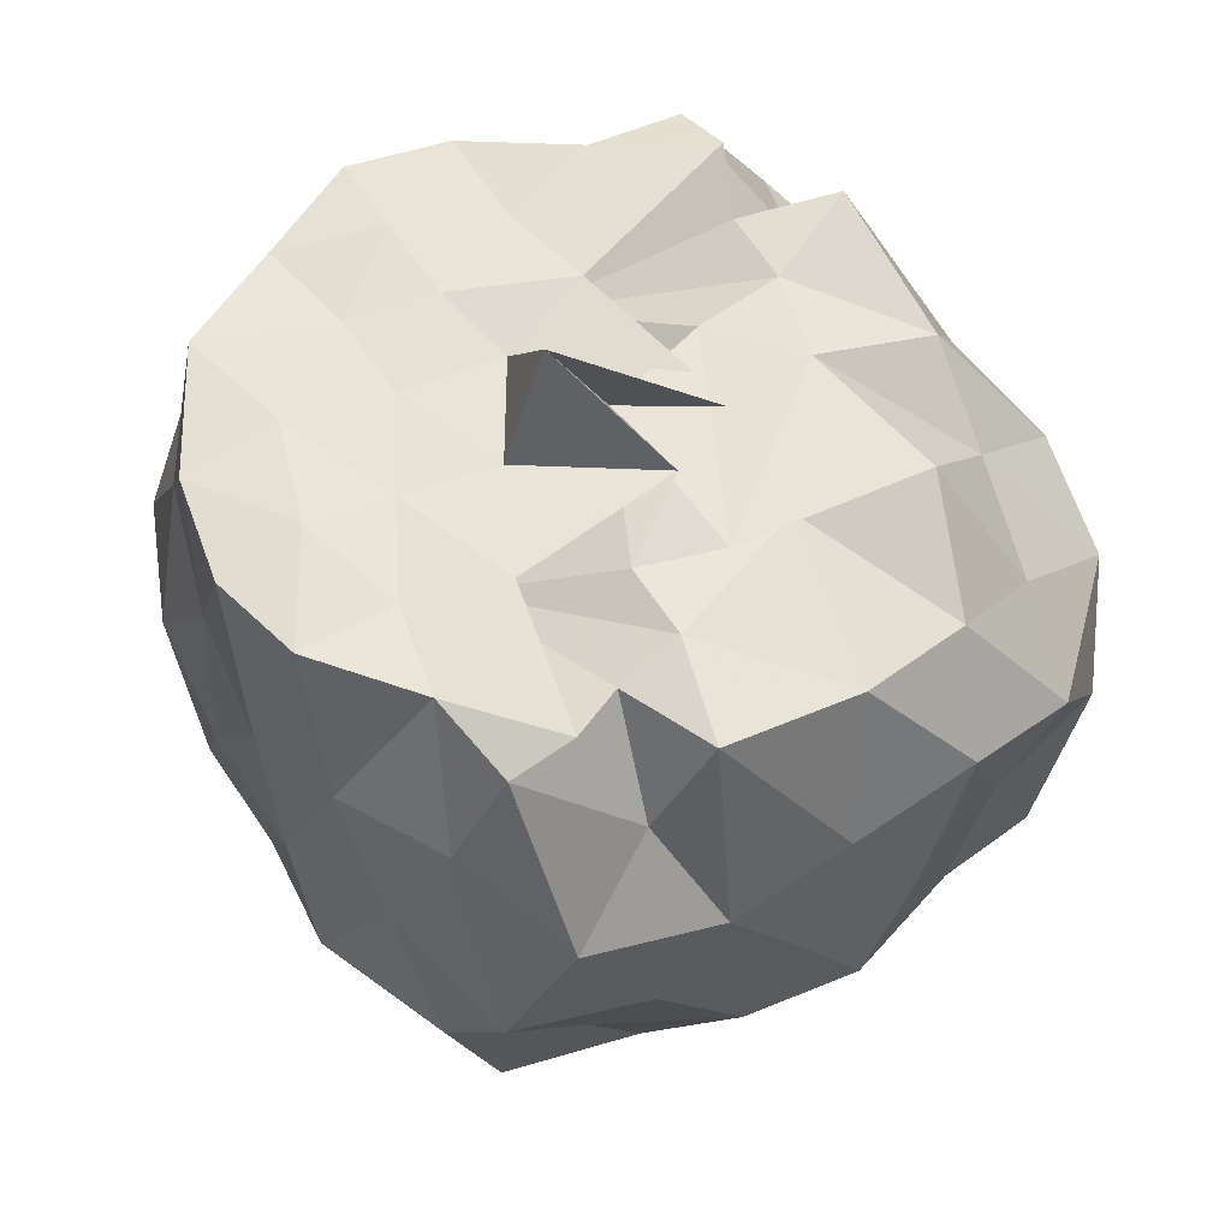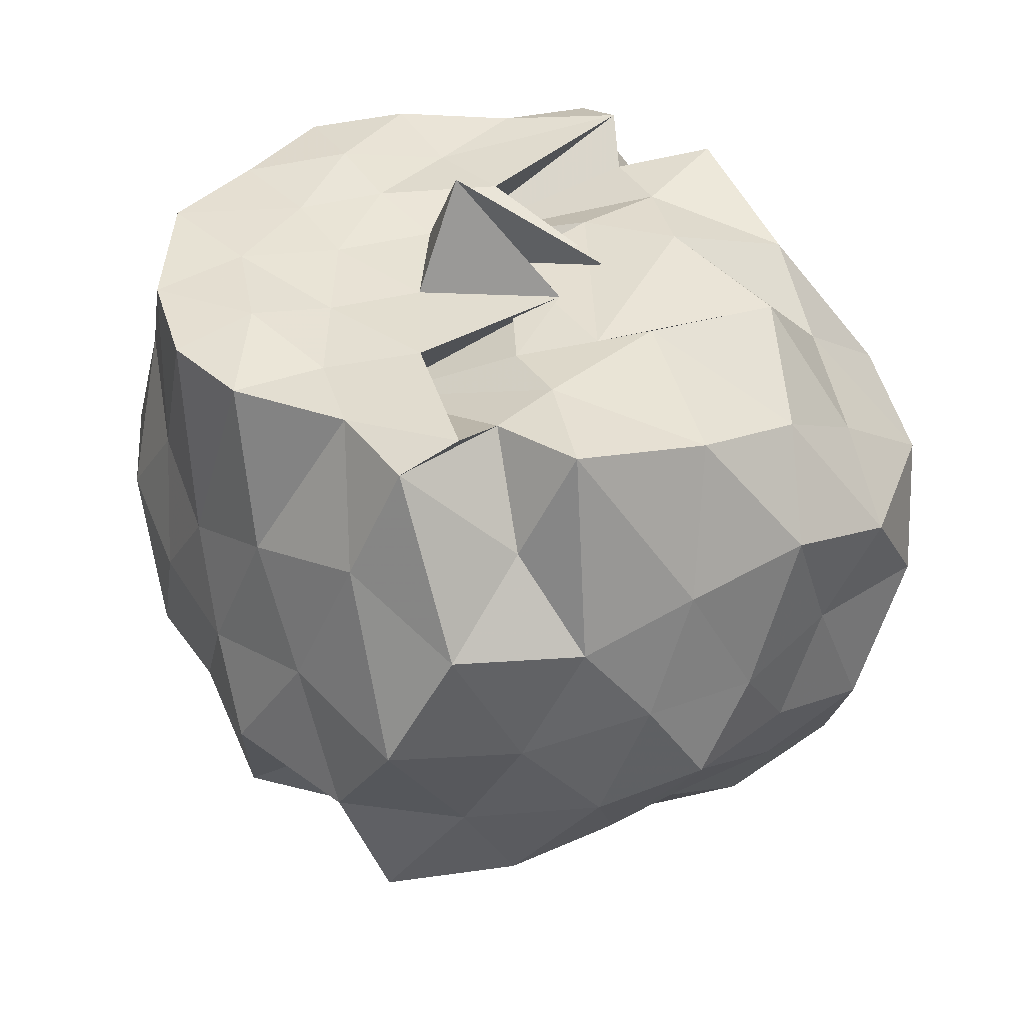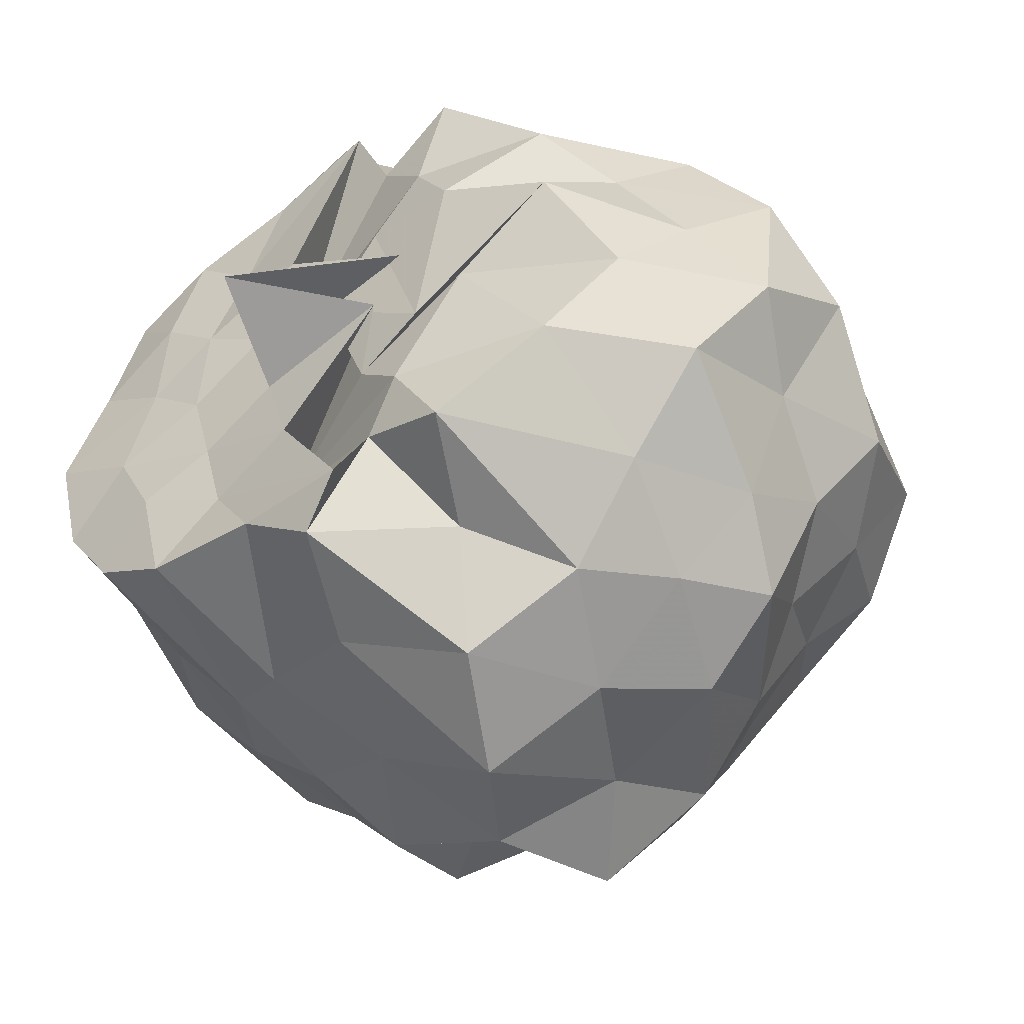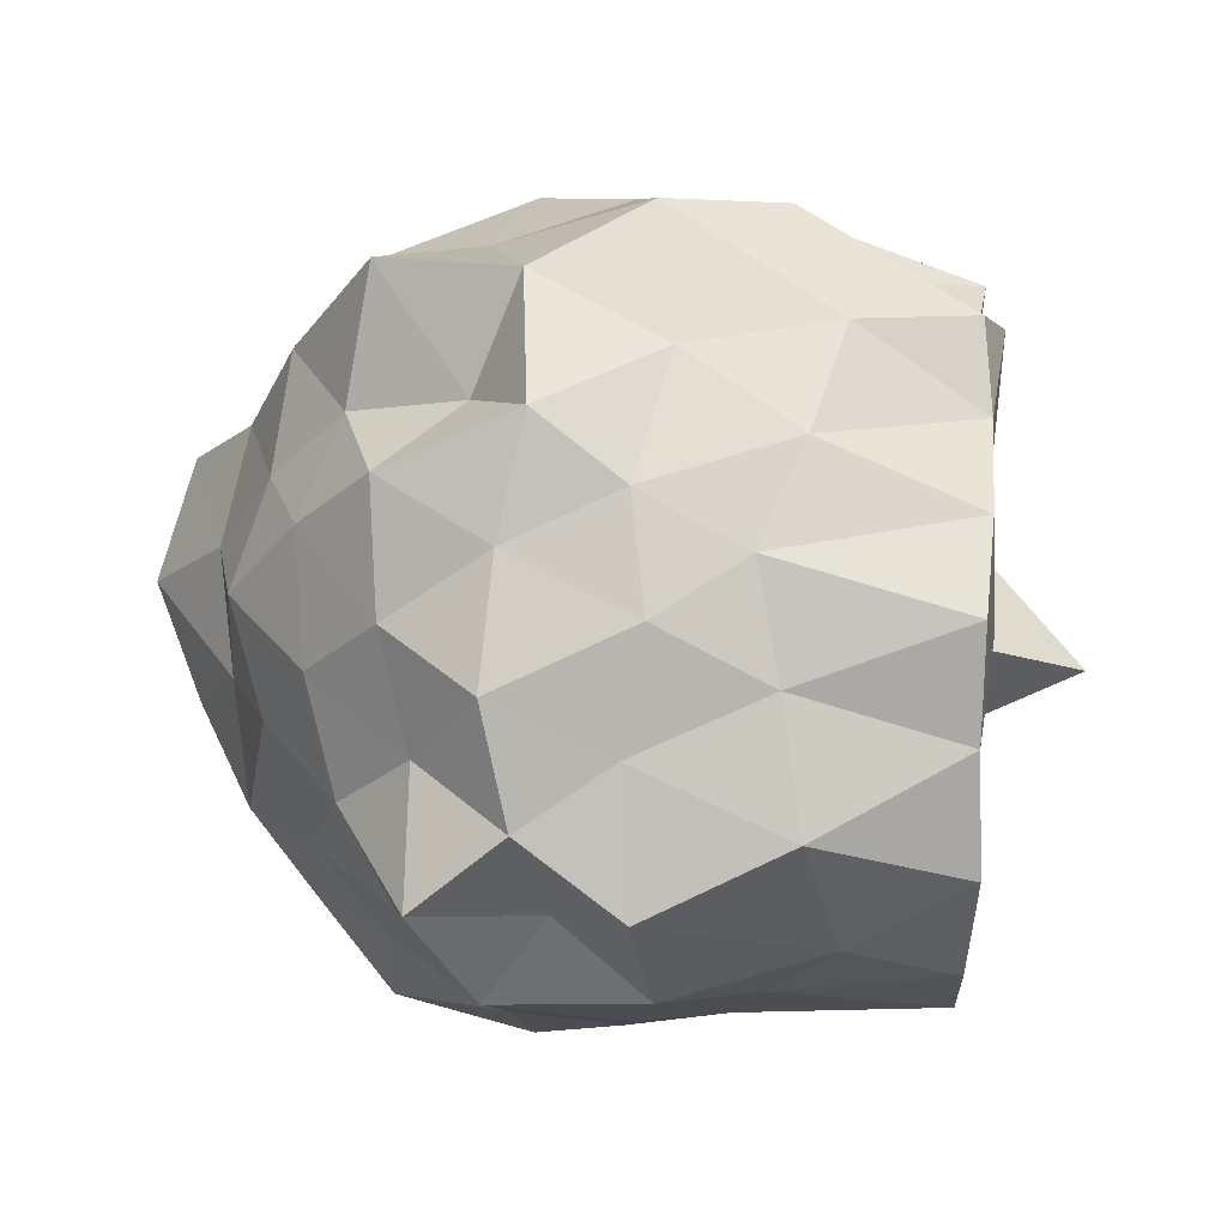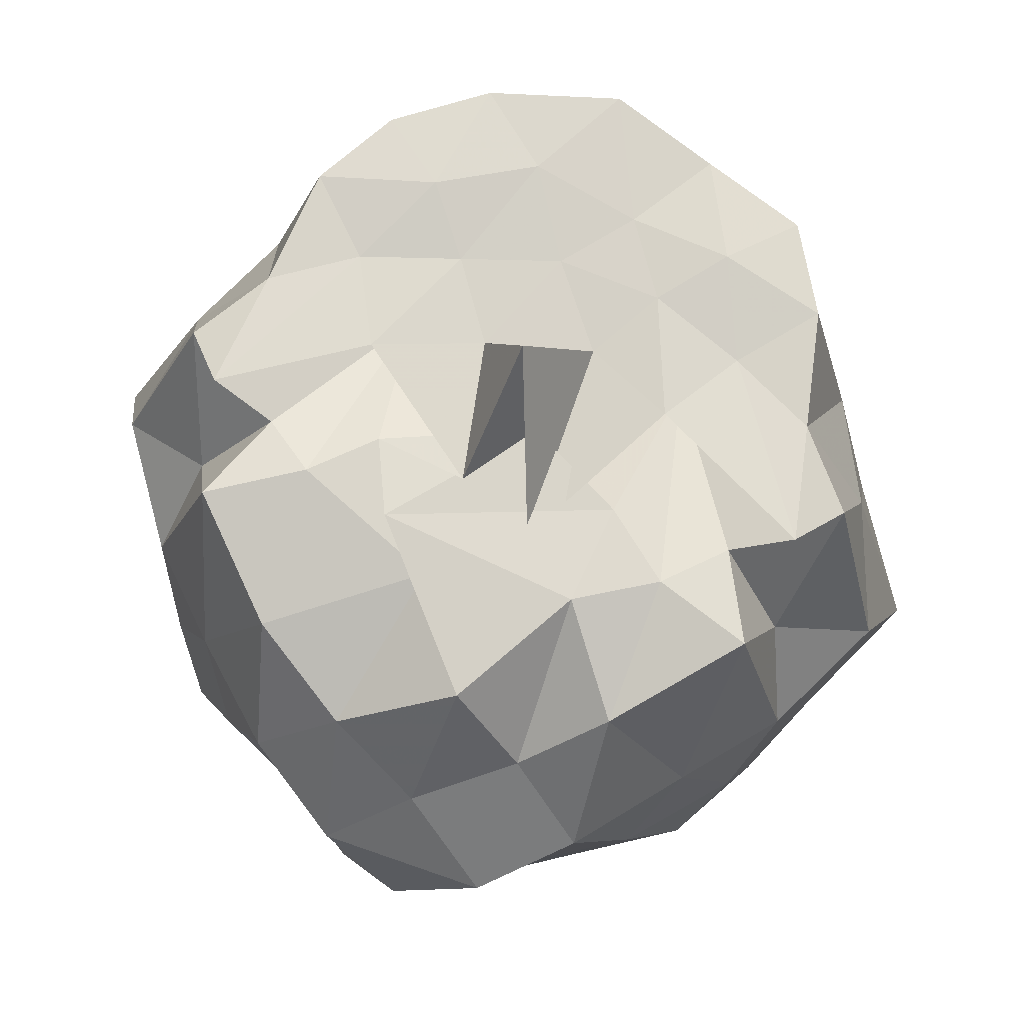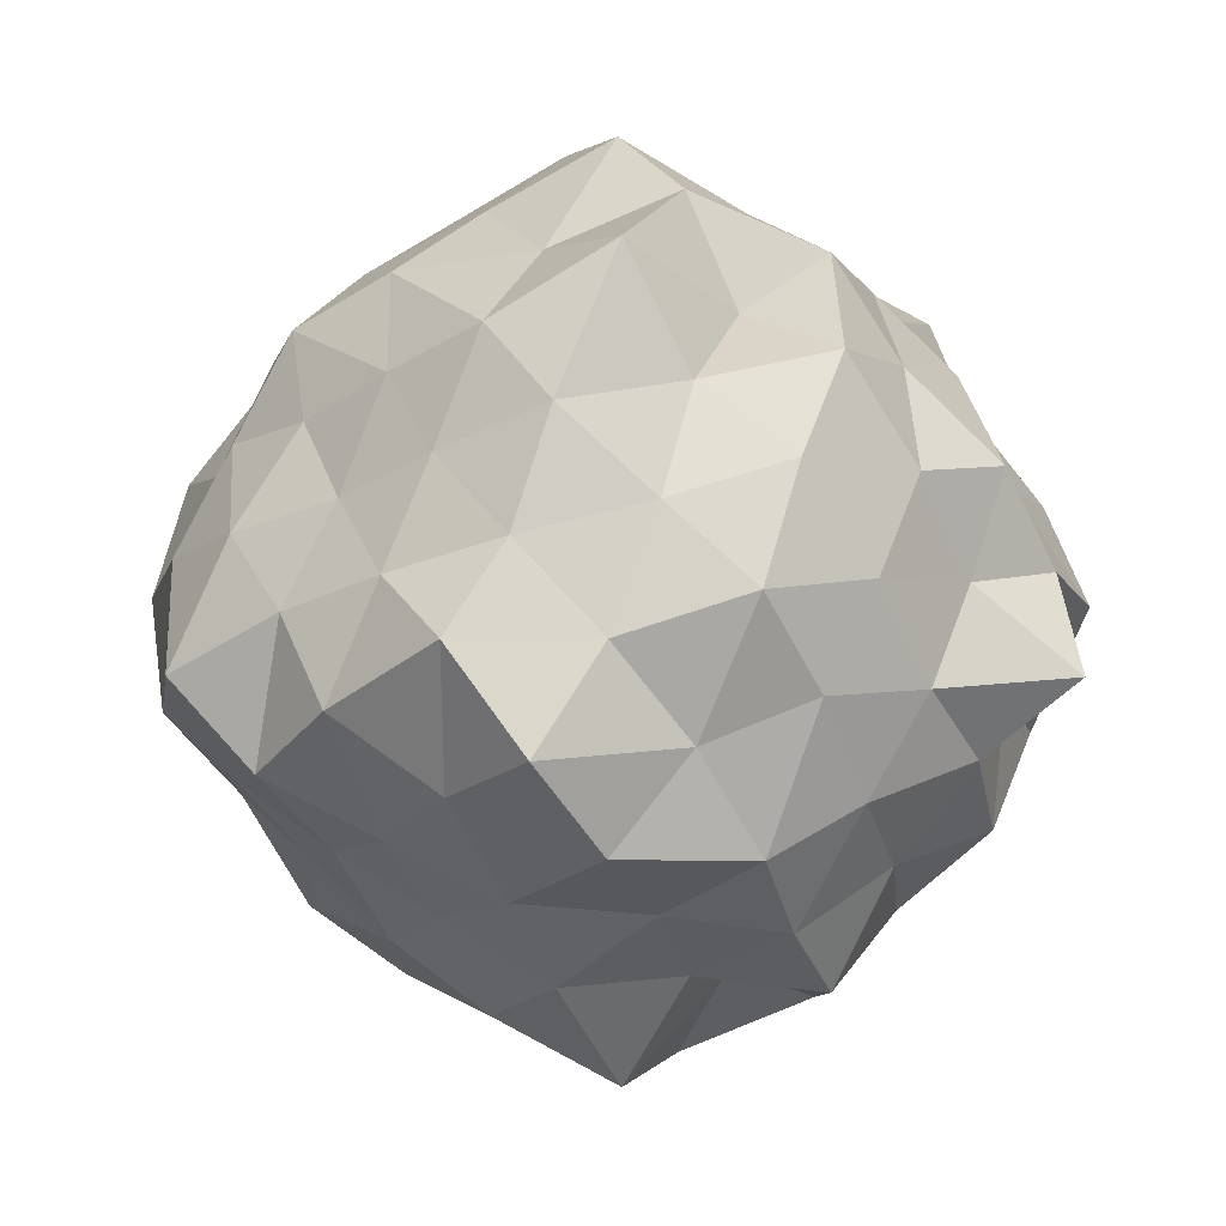
<metadata>
{"format":"obj","ext":"obj","renderer":"f3d","projection":"perspective","resolution":1024,"background":"white","views":[{"elev":61.1,"azim":12.3,"up":"+Z"},{"elev":40.6,"azim":16.1,"up":"+Z"},{"elev":-50.5,"azim":35.4,"up":"+Y"},{"elev":35.8,"azim":-86.8,"up":"+Y"},{"elev":76.0,"azim":106.1,"up":"+Z"},{"elev":15.5,"azim":-175.5,"up":"+Y"}]}
</metadata>
<code>
v -1.64 -0.03052 1.258
v -1.412 -0.02587 -0.9411
v -0.575 -0.01814 0.6711
v -0.7236 0.2208 0.7669
v -0.8667 0.4163 0.908
v -1.131 0.687 0.9993
v -1.256 0.7595 0.7172
v -1.53 0.8423 0.9694
v -1.715 0.6956 0.991
v -2.015 0.6482 0.9837
v -2.238 0.5364 0.9686
v -2.339 0.2764 0.9679
v -2.442 0.002394 0.9839
v -2.369 -0.3279 0.9713
v -2.226 -0.5535 0.9697
v -2.021 -0.6854 0.9809
v -1.715 -0.7284 0.9893
v -1.528 -0.8715 0.9697
v -1.256 -0.7918 0.7173
v -1.13 -0.7182 0.9908
v -0.8629 -0.486 0.9119
v -0.6901 -0.2429 0.8298
v -0.4218 0.1994 0.4759
v -0.5901 0.4116 0.593
v -0.8363 0.6357 0.5632
v -1.062 0.8402 0.4934
v -1.35 1.008 0.5491
v -1.65 0.8957 0.6743
v -1.934 0.781 0.5931
v -2.156 0.6289 0.4891
v -2.326 0.402 0.5503
v -2.521 0.1517 0.6052
v -2.456 -0.1916 0.6971
v -2.341 -0.4197 0.5432
v -2.17 -0.6468 0.4674
v -1.939 -0.8073 0.587
v -1.645 -0.9321 0.6814
v -1.351 -1.041 0.547
v -1.06 -0.8705 0.4936
v -0.8361 -0.668 0.564
v -0.6103 -0.4462 0.6123
v -0.4386 -0.2136 0.52
v -0.5455 0.2827 0.2089
v -0.6774 0.5444 0.2846
v -0.9053 0.7647 0.2607
v -1.197 0.9242 0.1948
v -1.498 1.092 0.2533
v -1.799 0.9085 0.3046
v -2.09 0.7417 0.2265
v -2.291 0.5425 0.2683
v -2.426 0.2809 0.223
v -2.616 -0.003375 0.2534
v -2.491 -0.3328 0.3019
v -2.31 -0.5564 0.2294
v -2.085 -0.7786 0.22
v -1.798 -0.9395 0.3072
v -1.498 -1.124 0.2525
v -1.198 -0.9555 0.1965
v -0.9047 -0.7964 0.2651
v -0.6912 -0.5904 0.2431
v -0.554 -0.3232 0.2755
v -0.3737 -0.02601 0.2394
v -0.6372 0.4157 -0.02604
v -0.7713 0.6712 0.03692
v -1.012 0.821 -0.04045
v -1.365 0.8887 -0.1204
v -1.669 1.012 -0.02344
v -1.994 0.87 0.006439
v -2.161 0.6249 -0.05135
v -2.391 0.4078 -0.0719
v -2.518 0.1468 -0.001195
v -2.416 -0.1556 0.07357
v -2.391 -0.4471 -0.08734
v -2.174 -0.6648 -0.04878
v -1.988 -0.906 -0.003146
v -1.665 -1.047 -0.02776
v -1.365 -0.9231 -0.1239
v -1.015 -0.8598 -0.04585
v -0.7771 -0.7232 0.02583
v -0.6248 -0.4415 0.008135
v -0.4616 -0.2137 -0.07717
v -0.5096 0.1693 -0.1224
v -0.8319 0.5079 -0.1898
v -1.039 0.6454 -0.303
v -1.262 0.7796 -0.4087
v -1.556 0.96 -0.3649
v -1.797 0.7532 -0.133
v -2.03 0.7157 -0.3231
v -2.2 0.4462 -0.3005
v -2.317 0.1787 -0.2266
v -2.576 -0.03433 -0.2224
v -2.346 -0.2194 -0.27
v -2.164 -0.4599 -0.3067
v -2.029 -0.7597 -0.3303
v -1.789 -0.7852 -0.1333
v -1.557 -0.9916 -0.3658
v -1.261 -0.8118 -0.4014
v -1.023 -0.6713 -0.3128
v -0.8254 -0.5343 -0.1789
v -0.6712 -0.3019 -0.293
v -0.5533 -0.01548 -0.4322
v -0.6829 0.2783 -0.3113
v -0.8137 0.03935 0.9747
v -1.12 0.2453 0.9989
v -1.23 0.4457 0.9767
v -1.359 0.5877 0.9613
v -1.414 0.7396 1.028
v -1.841 0.4812 0.9705
v -2.094 0.3848 0.9987
v -2.133 0.1274 0.9775
v -2.2 -0.1492 0.9901
v -2.081 -0.3902 0.9986
v -1.842 -0.5232 0.971
v -1.409 -0.7721 1.027
v -1.361 -0.6122 0.9604
v -1.256 -0.4841 0.9993
v -1.09 -0.1268 0.9591
v -1.199 -0.2615 0.9998
v -1.377 0.2837 0.9708
v -1.779 0.3606 0.7914
v -1.645 0.3423 0.9998
v -1.942 0.2423 0.9856
v -1.974 -0.02325 0.9705
v -1.91 -0.2722 0.9672
v -1.617 -0.4234 0.9927
v -1.77 -0.3683 0.7785
v -1.391 -0.3362 0.9681
v -1.521 0.04008 0.9774
v -1.252 0.09407 0.9678
v -1.764 0.1222 0.9672
v -1.708 -0.1491 0.972
v -1.342 -0.1002 0.9967
v -0.9424 0.3877 -0.4077
v -1.163 0.5157 -0.5097
v -1.428 0.6452 -0.5716
v -1.714 0.662 -0.4163
v -1.945 0.5187 -0.5031
v -2.113 0.2504 -0.478
v -2.232 -0.01516 -0.4057
v -2.097 -0.2507 -0.4939
v -1.946 -0.5549 -0.5008
v -1.713 -0.6941 -0.4165
v -1.426 -0.6727 -0.5631
v -1.167 -0.5388 -0.5012
v -0.9153 -0.4208 -0.4177
v -0.7737 -0.1944 -0.5707
v -0.8281 0.1595 -0.52
v -1.065 0.2756 -0.6231
v -1.347 0.3847 -0.6952
v -1.655 0.446 -0.6028
v -1.872 0.2745 -0.6769
v -2.001 0.02124 -0.5958
v -1.885 -0.326 -0.6669
v -1.654 -0.4819 -0.599
v -1.341 -0.4273 -0.694
v -1.056 -0.3175 -0.6255
v -0.9532 0.001165 -0.7202
v -1.221 0.2051 -0.8582
v -1.557 0.182 -0.7503
v -1.738 -0.06177 -0.7093
v -1.561 -0.2735 -0.8288
v -1.215 -0.1661 -0.7736
f 3 23 4
f 4 23 24
f 4 24 5
f 5 24 25
f 5 25 6
f 6 25 26
f 6 26 7
f 7 26 27
f 7 27 8
f 8 27 28
f 8 28 9
f 9 28 29
f 9 29 10
f 10 29 30
f 10 30 11
f 11 30 31
f 11 31 12
f 12 31 32
f 12 32 13
f 13 32 33
f 13 33 14
f 14 33 34
f 14 34 15
f 15 34 35
f 15 35 16
f 16 35 36
f 16 36 17
f 17 36 37
f 17 37 18
f 18 37 38
f 18 38 19
f 19 38 39
f 19 39 20
f 20 39 40
f 20 40 21
f 21 40 41
f 21 41 22
f 22 41 42
f 22 42 3
f 3 42 23
f 23 43 24
f 24 43 44
f 24 44 25
f 25 44 45
f 25 45 26
f 26 45 46
f 26 46 27
f 27 46 47
f 27 47 28
f 28 47 48
f 28 48 29
f 29 48 49
f 29 49 30
f 30 49 50
f 30 50 31
f 31 50 51
f 31 51 32
f 32 51 52
f 32 52 33
f 33 52 53
f 33 53 34
f 34 53 54
f 34 54 35
f 35 54 55
f 35 55 36
f 36 55 56
f 36 56 37
f 37 56 57
f 37 57 38
f 38 57 58
f 38 58 39
f 39 58 59
f 39 59 40
f 40 59 60
f 40 60 41
f 41 60 61
f 41 61 42
f 42 61 62
f 42 62 23
f 23 62 43
f 43 63 44
f 44 63 64
f 44 64 45
f 45 64 65
f 45 65 46
f 46 65 66
f 46 66 47
f 47 66 67
f 47 67 48
f 48 67 68
f 48 68 49
f 49 68 69
f 49 69 50
f 50 69 70
f 50 70 51
f 51 70 71
f 51 71 52
f 52 71 72
f 52 72 53
f 53 72 73
f 53 73 54
f 54 73 74
f 54 74 55
f 55 74 75
f 55 75 56
f 56 75 76
f 56 76 57
f 57 76 77
f 57 77 58
f 58 77 78
f 58 78 59
f 59 78 79
f 59 79 60
f 60 79 80
f 60 80 61
f 61 80 81
f 61 81 62
f 62 81 82
f 62 82 43
f 43 82 63
f 63 83 64
f 64 83 84
f 64 84 65
f 65 84 85
f 65 85 66
f 66 85 86
f 66 86 67
f 67 86 87
f 67 87 68
f 68 87 88
f 68 88 69
f 69 88 89
f 69 89 70
f 70 89 90
f 70 90 71
f 71 90 91
f 71 91 72
f 72 91 92
f 72 92 73
f 73 92 93
f 73 93 74
f 74 93 94
f 74 94 75
f 75 94 95
f 75 95 76
f 76 95 96
f 76 96 77
f 77 96 97
f 77 97 78
f 78 97 98
f 78 98 79
f 79 98 99
f 79 99 80
f 80 99 100
f 80 100 81
f 81 100 101
f 81 101 82
f 82 101 102
f 82 102 63
f 63 102 83
f 103 104 118
f 104 119 118
f 104 105 119
f 105 120 119
f 105 106 120
f 106 107 120
f 107 121 120
f 107 108 121
f 108 122 121
f 108 109 122
f 109 110 122
f 110 123 122
f 110 111 123
f 111 124 123
f 111 112 124
f 112 113 124
f 113 125 124
f 113 114 125
f 114 126 125
f 114 115 126
f 115 116 126
f 116 127 126
f 116 117 127
f 117 118 127
f 117 103 118
f 118 119 128
f 119 129 128
f 119 120 129
f 120 121 129
f 121 130 129
f 121 122 130
f 122 123 130
f 123 131 130
f 123 124 131
f 124 125 131
f 125 132 131
f 125 126 132
f 126 127 132
f 127 128 132
f 127 118 128
f 133 148 134
f 134 148 149
f 134 149 135
f 135 149 150
f 135 150 136
f 136 150 137
f 137 150 151
f 137 151 138
f 138 151 152
f 138 152 139
f 139 152 140
f 140 152 153
f 140 153 141
f 141 153 154
f 141 154 142
f 142 154 143
f 143 154 155
f 143 155 144
f 144 155 156
f 144 156 145
f 145 156 146
f 146 156 157
f 146 157 147
f 147 157 148
f 147 148 133
f 148 158 149
f 149 158 159
f 149 159 150
f 150 159 151
f 151 159 160
f 151 160 152
f 152 160 153
f 153 160 161
f 153 161 154
f 154 161 155
f 155 161 162
f 155 162 156
f 156 162 157
f 157 162 158
f 157 158 148
f 3 4 103
f 103 4 104
f 4 5 104
f 104 5 105
f 5 6 105
f 105 6 106
f 6 7 106
f 7 8 106
f 106 8 107
f 8 9 107
f 107 9 108
f 9 10 108
f 108 10 109
f 10 11 109
f 11 12 109
f 109 12 110
f 12 13 110
f 110 13 111
f 13 14 111
f 111 14 112
f 14 15 112
f 15 16 112
f 112 16 113
f 16 17 113
f 113 17 114
f 17 18 114
f 114 18 115
f 18 19 115
f 19 20 115
f 115 20 116
f 20 21 116
f 116 21 117
f 21 22 117
f 117 22 103
f 22 3 103
f 83 133 84
f 84 133 134
f 84 134 85
f 85 134 135
f 85 135 86
f 86 135 136
f 86 136 87
f 87 136 88
f 88 136 137
f 88 137 89
f 89 137 138
f 89 138 90
f 90 138 139
f 90 139 91
f 91 139 92
f 92 139 140
f 92 140 93
f 93 140 141
f 93 141 94
f 94 141 142
f 94 142 95
f 95 142 96
f 96 142 143
f 96 143 97
f 97 143 144
f 97 144 98
f 98 144 145
f 98 145 99
f 99 145 100
f 100 145 146
f 100 146 101
f 101 146 147
f 101 147 102
f 102 147 133
f 102 133 83
f 128 129 1
f 129 130 1
f 130 131 1
f 131 132 1
f 132 128 1
f 159 158 2
f 160 159 2
f 161 160 2
f 162 161 2
f 158 162 2

</code>
